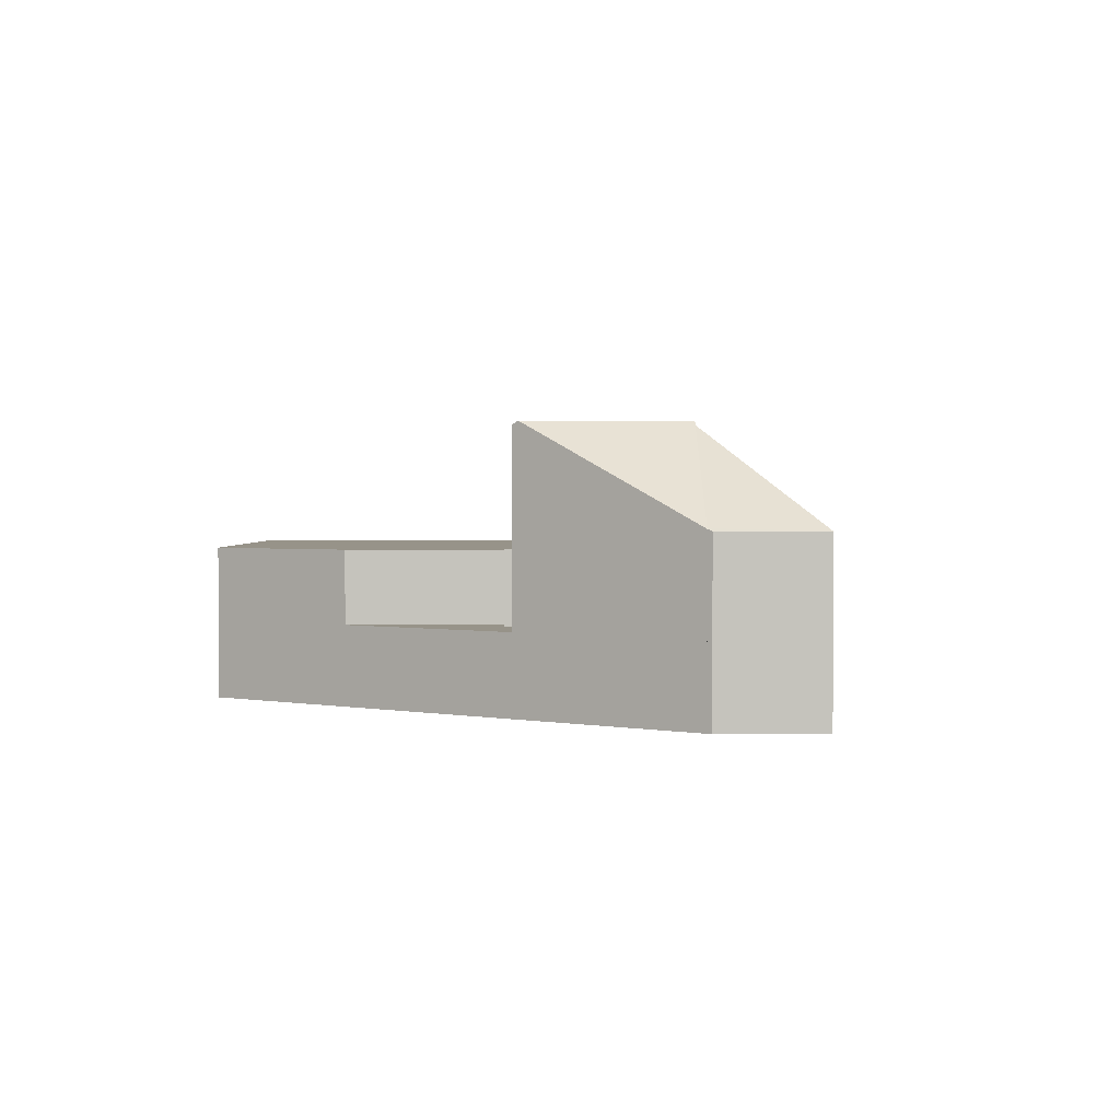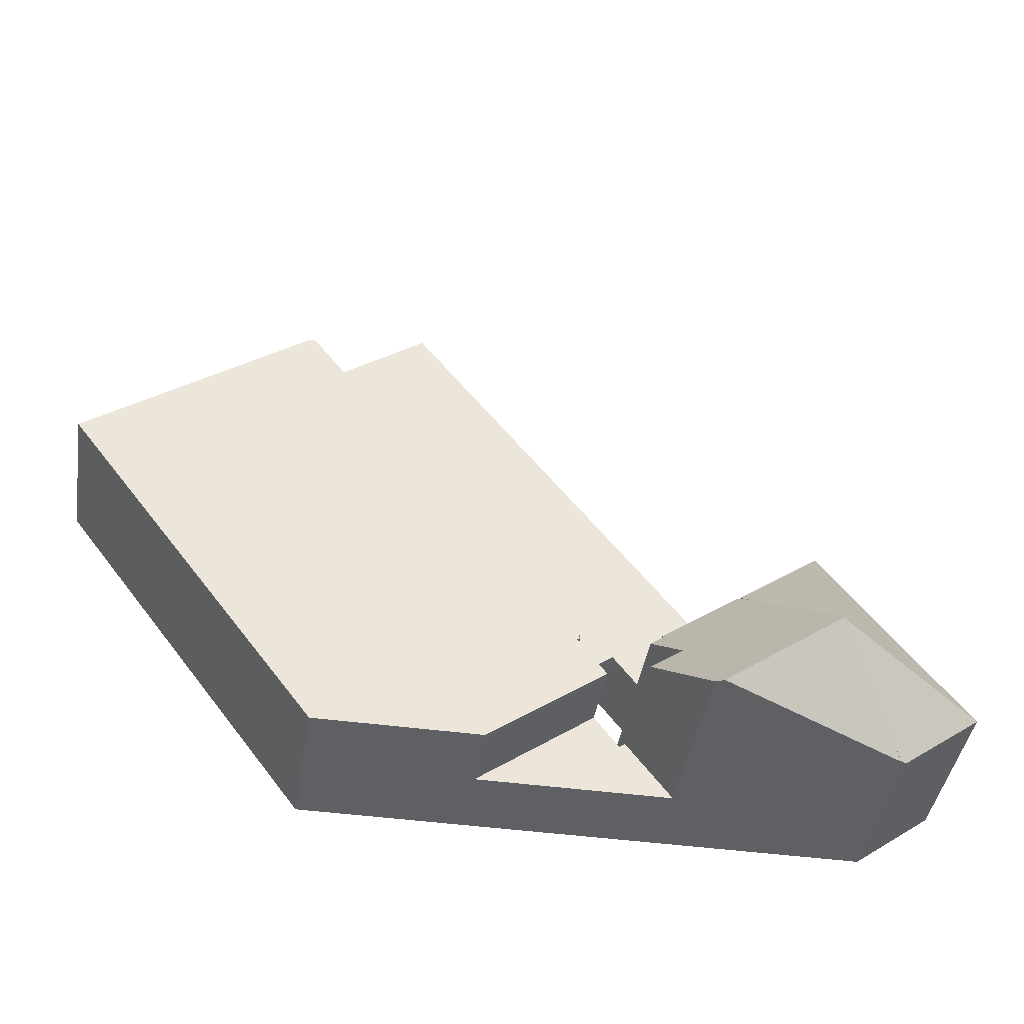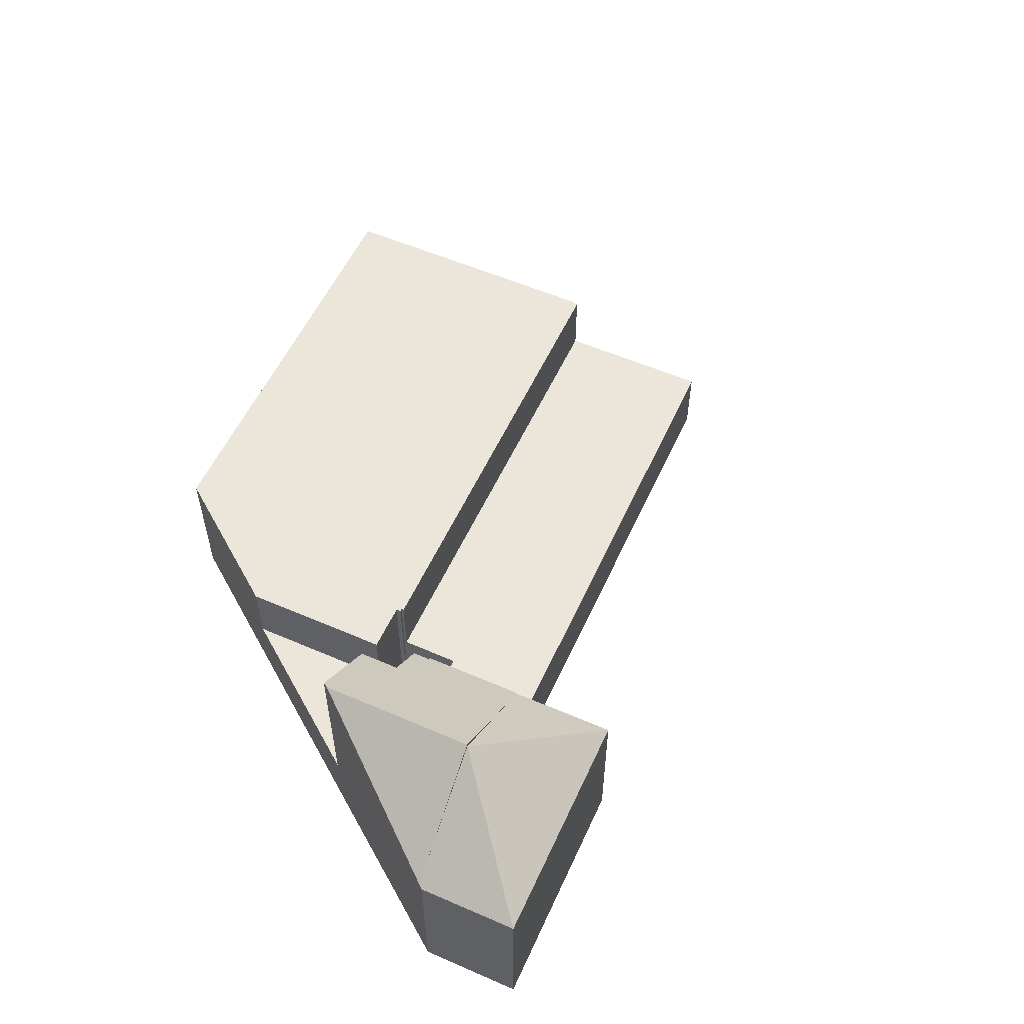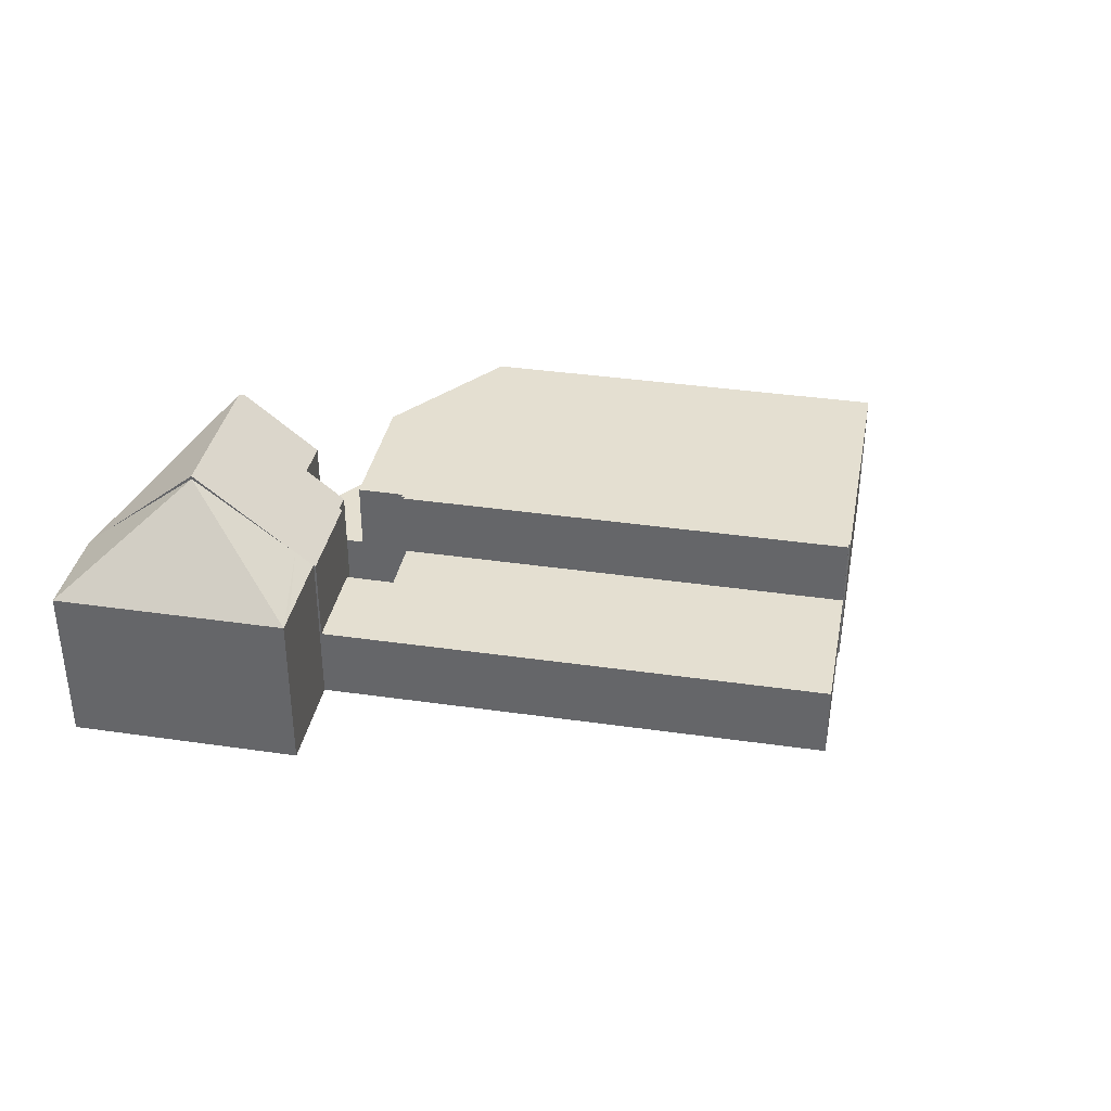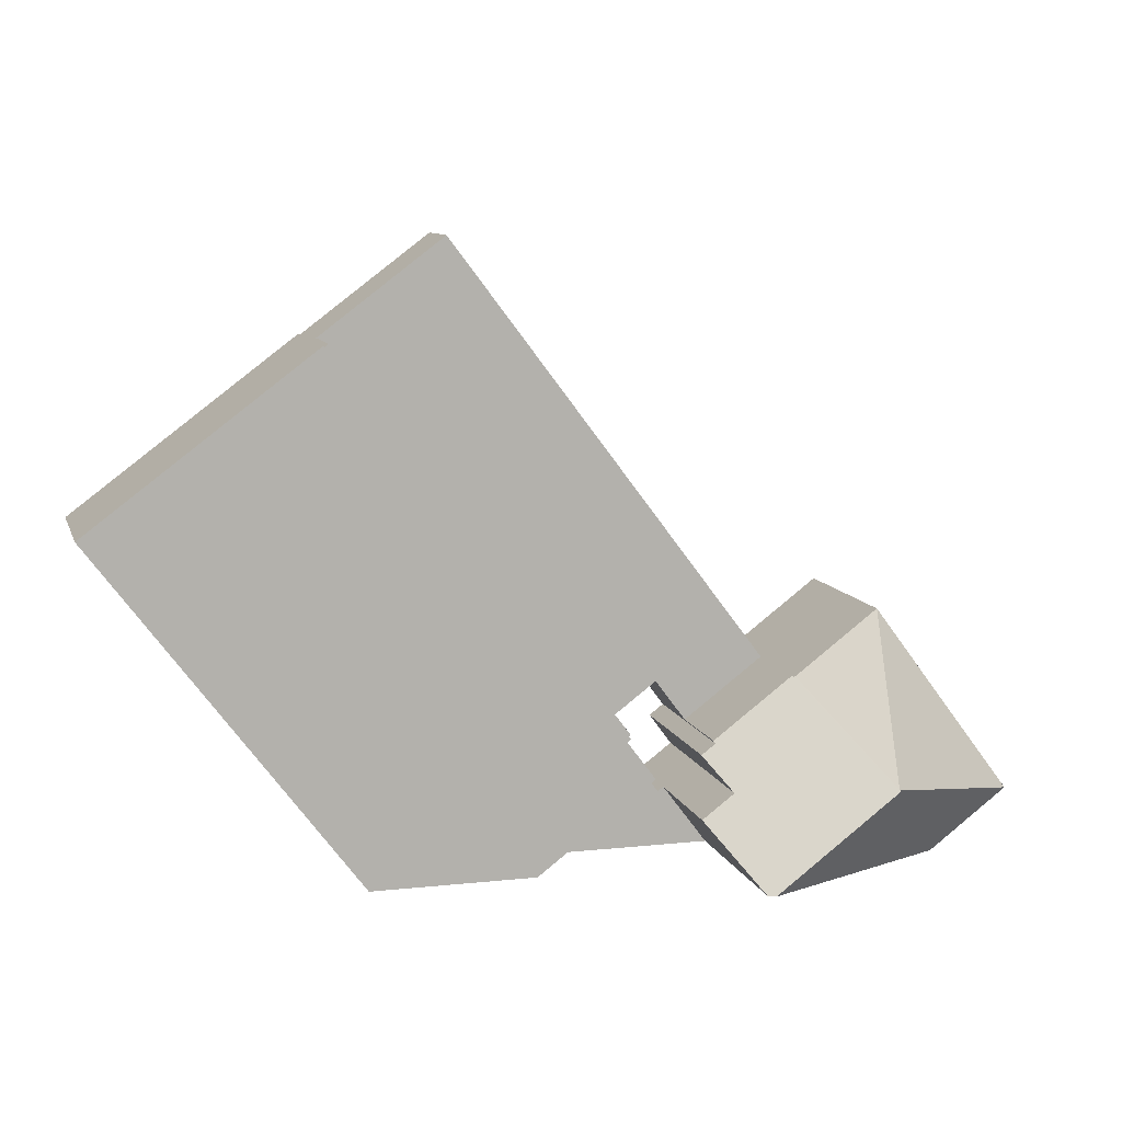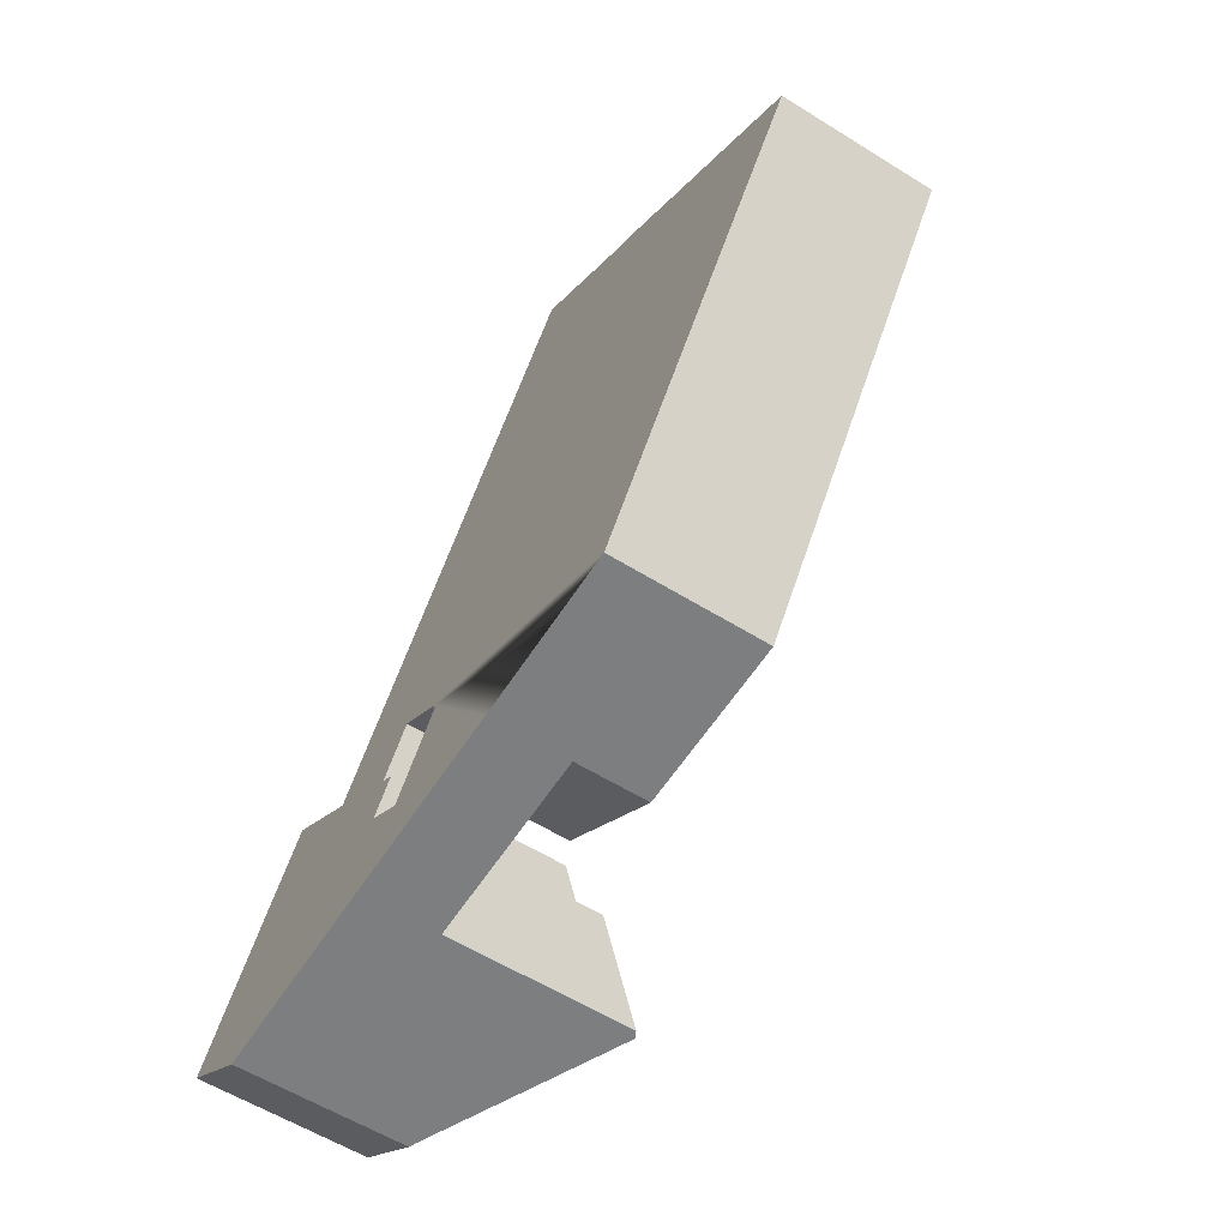
<metadata>
{"format":"obj","ext":"obj","renderer":"f3d","projection":"perspective","resolution":1024,"background":"white","views":[{"elev":1.5,"azim":-144.4,"up":"+Y"},{"elev":-43.5,"azim":170.8,"up":"+Z"},{"elev":55.9,"azim":-118.7,"up":"+Y"},{"elev":36.6,"azim":-42.4,"up":"+Y"},{"elev":10.1,"azim":164.7,"up":"+Z"},{"elev":-59.3,"azim":57.5,"up":"+Z"}]}
</metadata>
<code>
v  37.23 8.469 -3.442
v  45.06 8.469 21.95
v  52.23 8.469 16.57
v  39.2 8.469 26.34
v  39.15 8.469 26.29
v  39.13 8.469 26.28
v  38.91 8.469 26.45
v  22.33 8.469 4.328
v  32.96 8.469 -3.442
v  22.43 8.469 4.247
v  27.71 8.469 -3.442
v  22.54 8.469 3.95
v  20.86 8.469 1.695
v  22.33 8.469 4.108
v  22.33 -2.515e-16 4.108
v  22.43 -2.601e-16 4.247
v  22.33 -2.65e-16 4.328
v  38.91 -1.619e-15 26.45
v  39.13 -1.609e-15 26.28
v  39.2 -1.613e-15 26.34
v  39.15 -1.61e-15 26.29
v  20.86 -1.038e-16 1.695
v  22.54 -2.419e-16 3.95
v  27.71 2.108e-16 -3.442
v  45.06 -1.344e-15 21.95
v  52.23 -1.015e-15 16.57
v  37.23 2.108e-16 -3.442
v  32.96 2.108e-16 -3.442
v  9.132 9.629 10.36
v  13.07 9.635 7.394
v  12.46 10.43 6.574
v  8.259 9.638 11.02
v  8.923 14.93 1.915
v  0 9.627 5.895e-16
v  5.406 10.43 -2.756
v  4.888 9.764 -3.442
v  4.591 9.627 -3.442
v  8.259 -6.745e-16 11.02
v  13.07 -4.528e-16 7.394
v  9.132 -6.343e-16 10.36
v  12.46 -4.025e-16 6.574
v  4.888 2.108e-16 -3.442
v  5.406 1.688e-16 -2.756
v  8.923 -1.173e-16 1.915
v  4.591 2.108e-16 -3.442
v  0 0 0
v  13.22 4.42 7.422
v  19.61 4.42 6.35
v  17.83 4.42 3.964
v  31.68 4.42 31.86
v  35.05 4.42 29.34
v  38.91 4.42 26.45
v  32.01 4.42 31.62
v  22.33 4.42 4.328
v  35.05 -1.797e-15 29.34
v  31.68 -1.951e-15 31.86
v  32.01 -1.936e-15 31.62
v  19.61 -3.888e-16 6.35
v  17.83 -2.427e-16 3.964
v  13.22 -4.545e-16 7.422
v  13.07 9.6 7.394
v  13.15 9.6 7.334
v  16.07 15.13 -3.442
v  19.11 11.43 0.031
v  16.5 14.92 -3.442
v  8.923 15.13 1.915
v  17.23 11.44 1.425
v  18.57 9.634 3.221
v  17.74 9.636 3.84
v  17.83 9.511 3.964
v  13.22 9.511 7.422
v  4.888 9.735 -3.442
v  13.15 -4.491e-16 7.334
v  17.74 -2.351e-16 3.84
v  18.57 -1.972e-16 3.221
v  17.23 -8.726e-17 1.425
v  19.11 -1.898e-18 0.031
v  16.5 2.108e-16 -3.442
v  16.07 2.108e-16 -3.442
v  27.71 4.42 -3.442
v  19.44 4.42 -0.217
v  20.86 4.42 1.695
v  16.5 4.42 -3.442
v  19.11 4.42 0.031
v  19.44 1.329e-17 -0.217
g defaultobject
f 1 2 3
f 2 1 4
f 4 1 5
f 5 1 6
f 6 1 7
f 7 1 8
f 8 1 9
f 8 9 10
f 10 9 11
f 11 12 10
f 12 11 13
f 14 10 12
f 15 10 14
f 10 15 16
f 17 7 8
f 7 17 18
f 19 5 6
f 5 19 4
f 4 19 20
f 20 19 21
f 22 12 13
f 12 22 23
f 16 8 10
f 8 16 17
f 24 13 11
f 13 24 22
f 23 14 12
f 14 23 15
f 18 6 7
f 6 18 19
f 20 2 4
f 2 20 3
f 3 20 25
f 3 25 26
f 26 1 3
f 1 26 27
f 27 9 1
f 9 27 11
f 11 27 24
f 24 27 28
f 25 27 26
f 27 25 20
f 27 20 21
f 27 21 19
f 27 19 18
f 27 18 17
f 27 17 28
f 28 17 16
f 15 23 16
f 16 24 28
f 24 16 23
f 24 23 22
f 29 30 31
f 32 31 33
f 31 32 29
f 32 33 34
f 35 34 33
f 34 35 36
f 34 36 37
f 38 29 32
f 29 38 30
f 30 38 39
f 39 38 40
f 31 35 33
f 35 31 30
f 35 30 39
f 35 39 36
f 36 39 41
f 36 41 42
f 42 41 43
f 43 41 44
f 42 37 36
f 37 42 45
f 45 34 37
f 34 45 46
f 34 38 32
f 38 34 46
f 45 38 46
f 38 45 42
f 38 42 43
f 38 43 44
f 38 44 41
f 38 41 40
f 40 41 39
f 47 48 49
f 48 47 50
f 48 50 51
f 48 51 52
f 51 50 53
f 52 54 48
f 51 18 52
f 18 51 55
f 55 51 53
f 55 53 50
f 55 50 56
f 55 56 57
f 18 54 52
f 54 18 17
f 58 49 48
f 49 58 59
f 17 48 54
f 48 17 58
f 59 47 49
f 47 59 60
f 60 50 47
f 50 60 56
f 18 58 17
f 58 60 59
f 60 58 56
f 56 58 55
f 55 58 18
f 56 55 57
f 61 62 31
f 63 64 65
f 64 63 66
f 64 66 67
f 67 66 68
f 68 66 69
f 69 66 70
f 70 66 62
f 70 62 71
f 62 66 31
f 35 63 72
f 63 35 66
f 35 31 66
f 31 35 61
f 61 35 39
f 39 35 72
f 39 72 44
f 44 72 42
f 39 44 41
f 44 42 43
f 73 71 62
f 71 73 60
f 39 62 61
f 62 39 73
f 60 70 71
f 70 60 59
f 74 68 69
f 68 74 75
f 76 64 67
f 64 76 77
f 70 74 69
f 74 70 59
f 68 76 67
f 76 68 75
f 64 78 65
f 78 64 77
f 65 72 63
f 72 65 78
f 72 78 79
f 72 79 42
f 60 74 59
f 74 60 73
f 74 76 75
f 76 74 73
f 76 73 39
f 76 39 41
f 76 41 44
f 76 44 78
f 78 44 79
f 79 44 43
f 79 43 42
f 78 77 76
f 80 81 82
f 81 80 83
f 81 83 84
f 77 81 84
f 81 77 85
f 22 80 82
f 80 22 24
f 85 82 81
f 82 85 22
f 78 84 83
f 84 78 77
f 24 83 80
f 83 24 78
f 22 85 24
f 78 24 85
f 77 78 85

</code>
